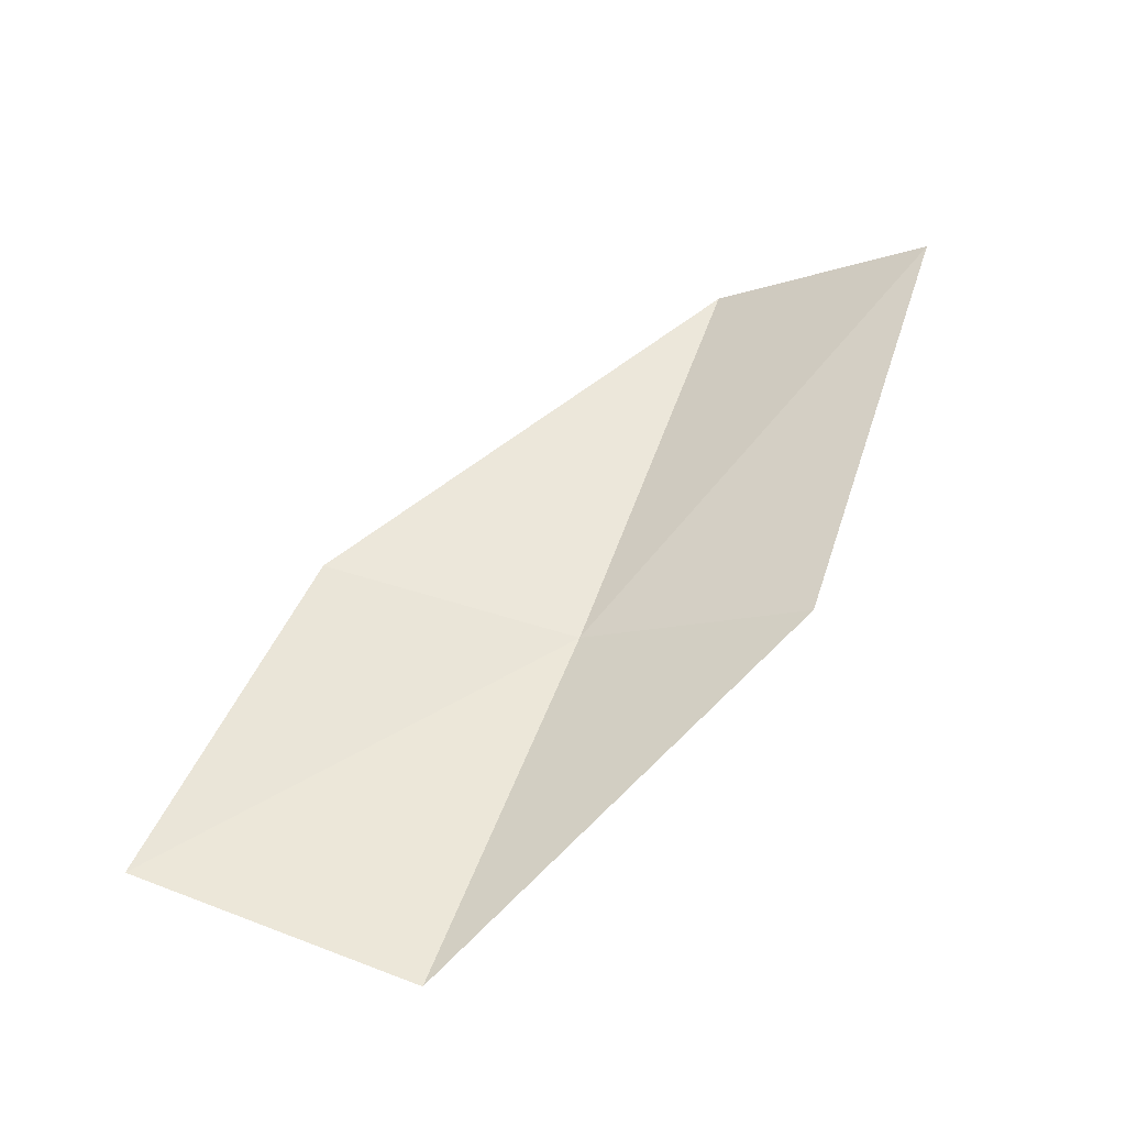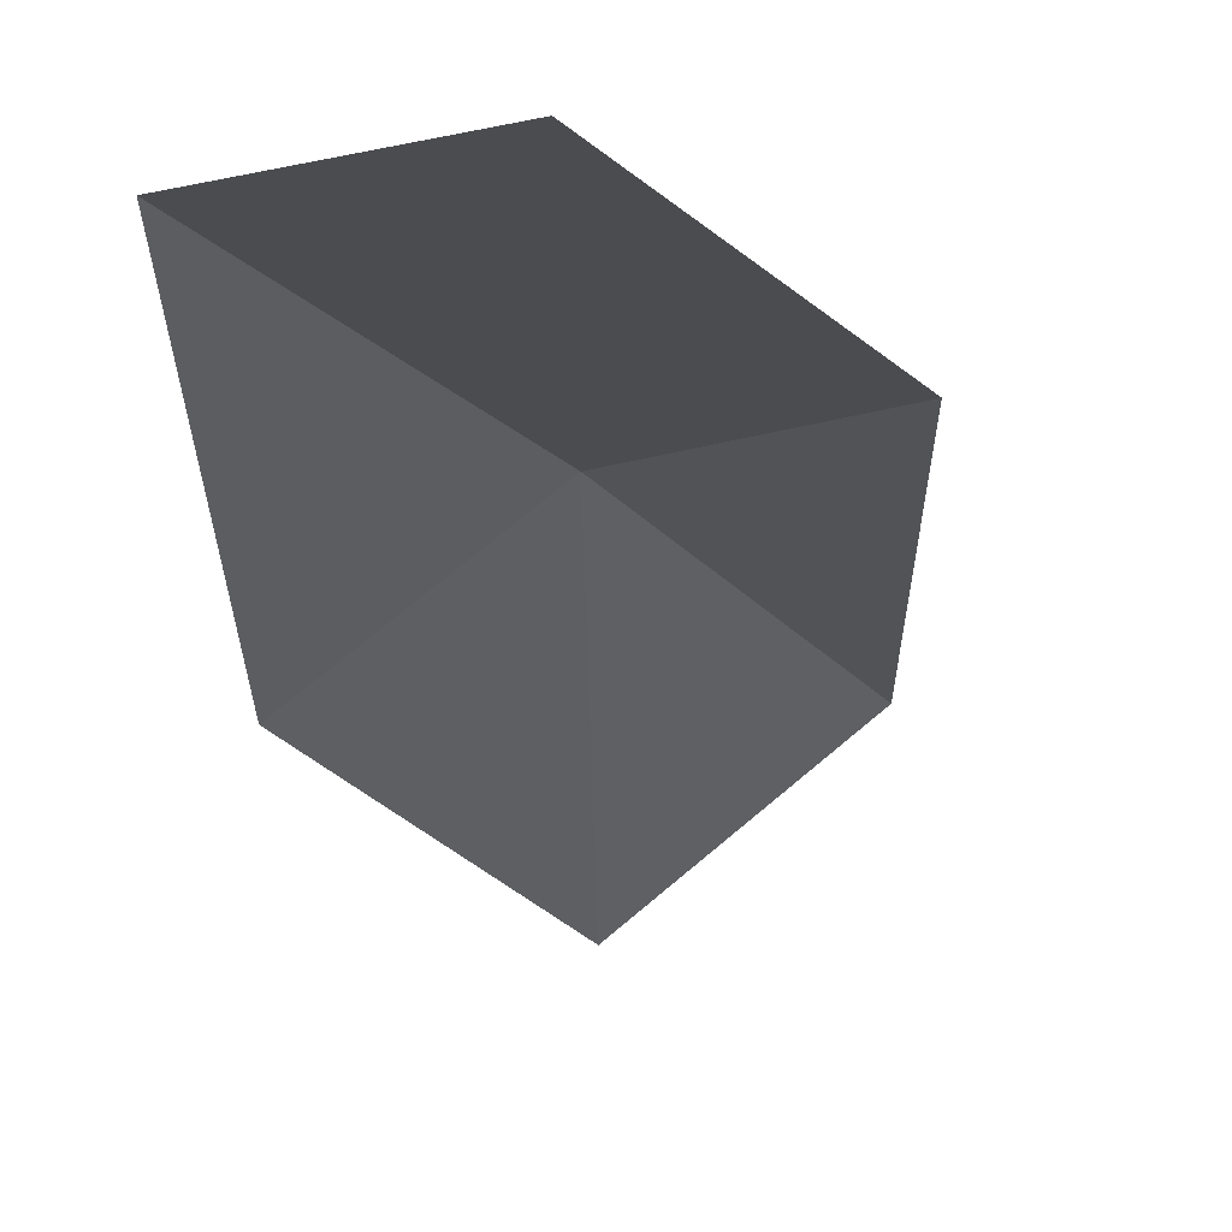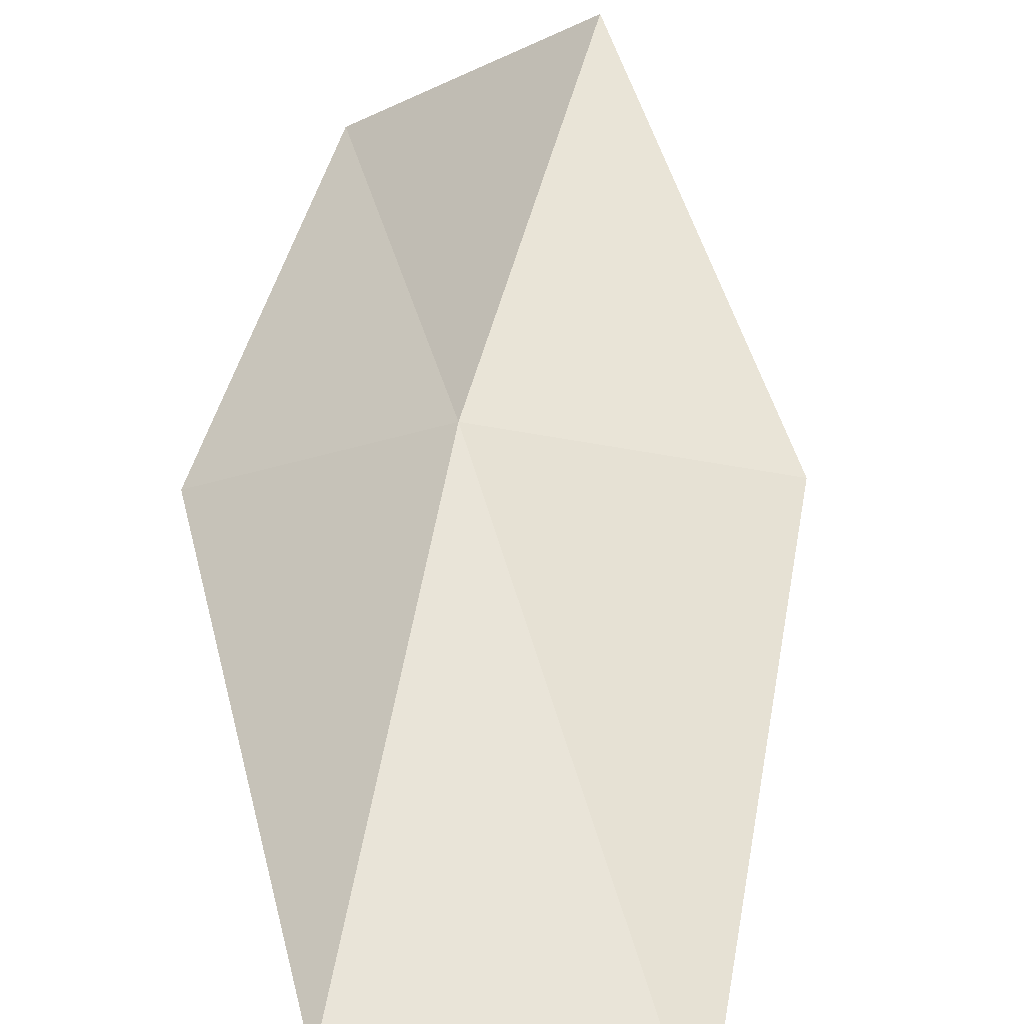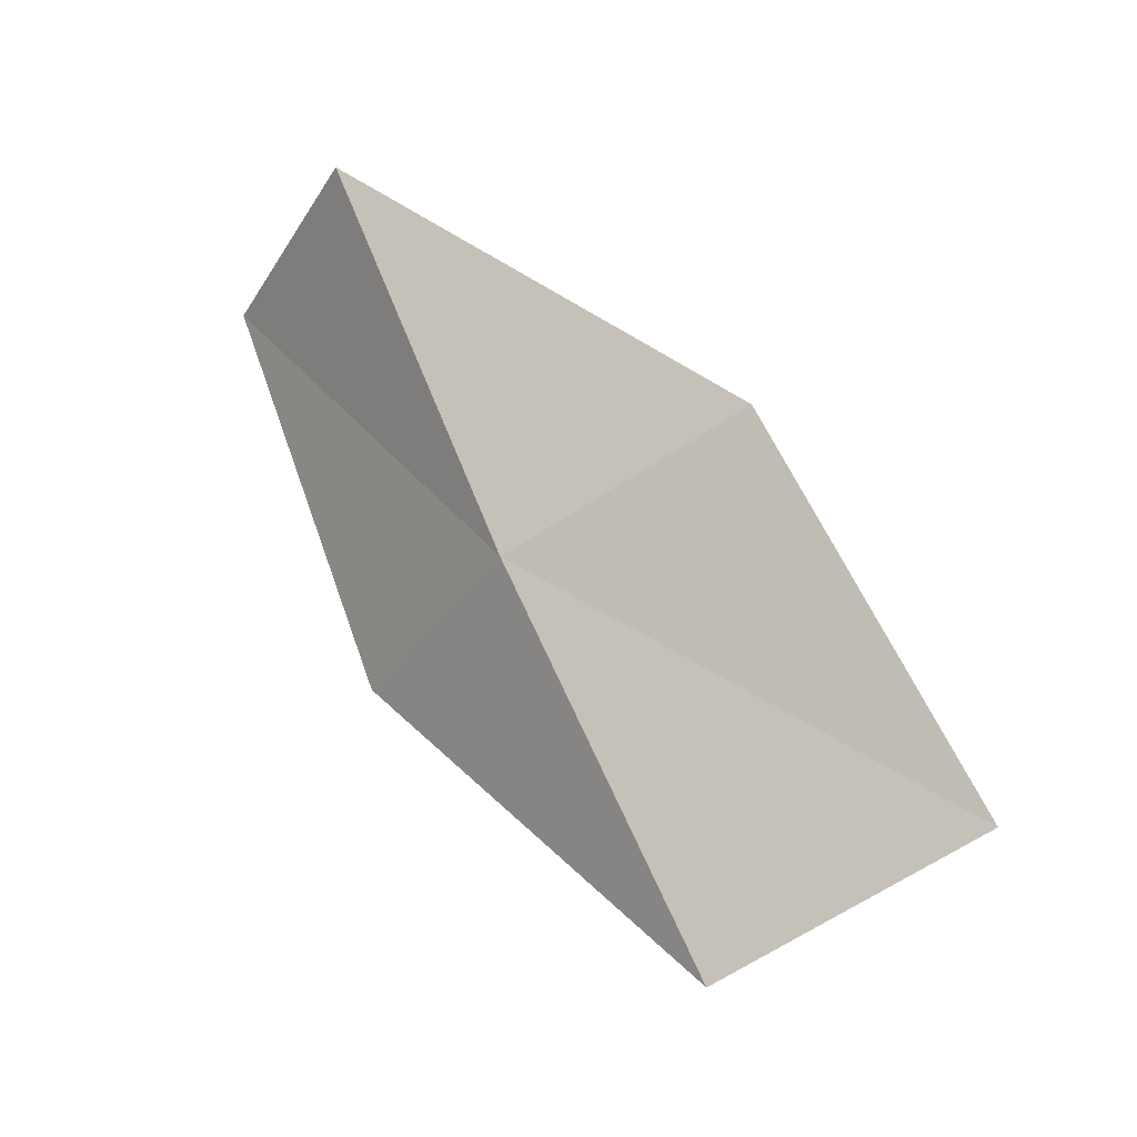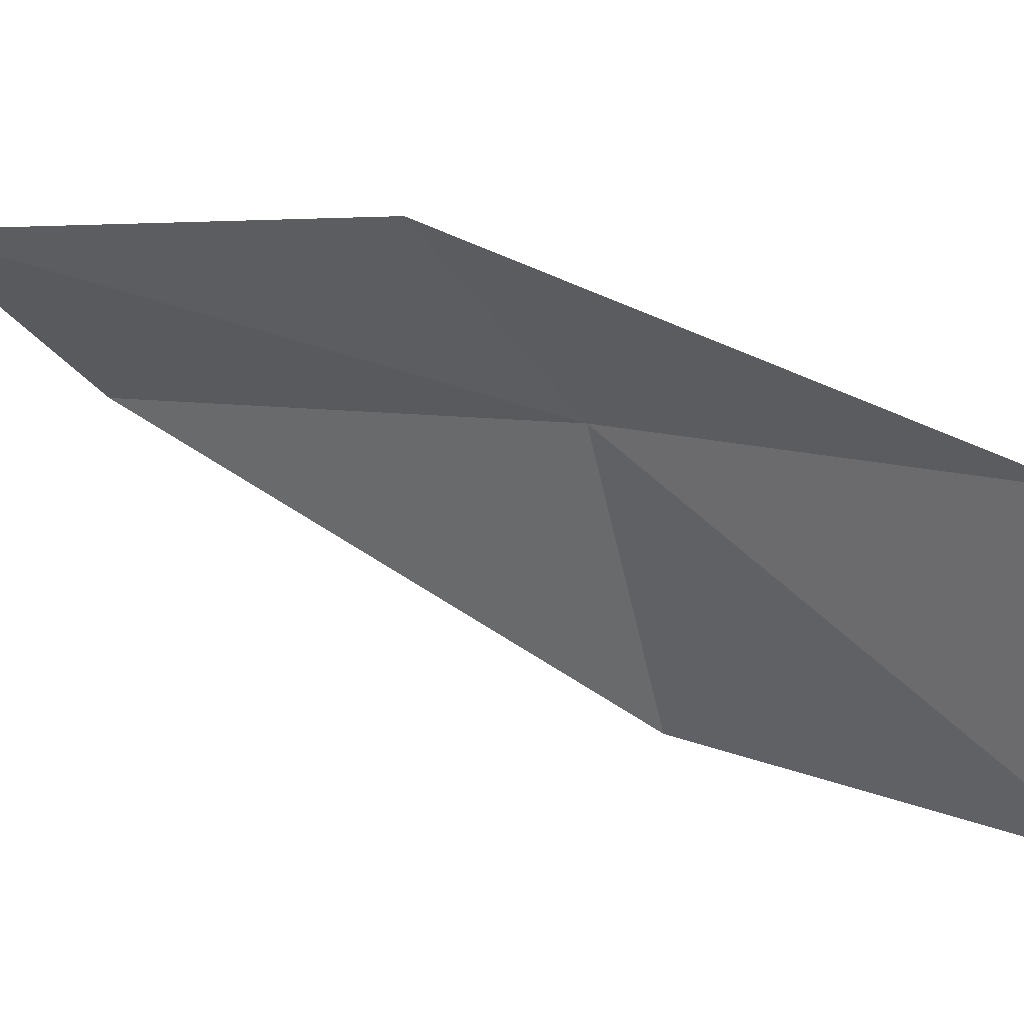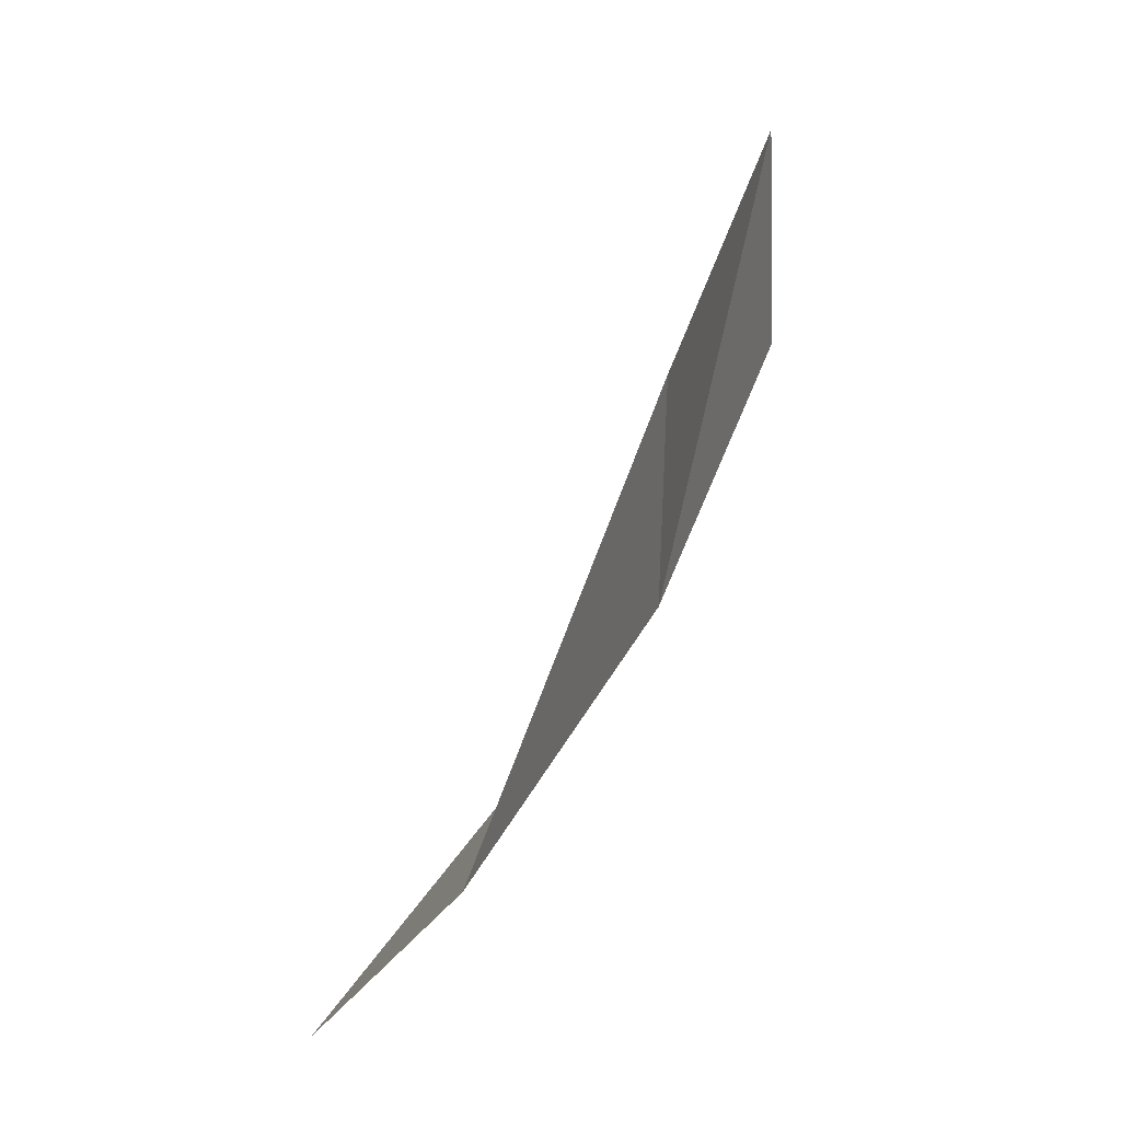
<metadata>
{"format":"obj","ext":"obj","renderer":"f3d","projection":"perspective","resolution":1024,"background":"white","views":[{"elev":-28.3,"azim":40.4,"up":"+Z"},{"elev":4.8,"azim":37.4,"up":"+Y"},{"elev":77.3,"azim":19.6,"up":"+Y"},{"elev":-29.0,"azim":-110.5,"up":"+Z"},{"elev":-27.7,"azim":129.6,"up":"+Y"},{"elev":-64.3,"azim":100.7,"up":"+Z"}]}
</metadata>
<code>
v 25.64 44.32 41.16
v 27.09 44.61 40.97
v 27.52 45.45 43.7
v 26.06 45.25 43.86
v 25.49 43.25 38.82
v 24.47 43.35 41.64
v 24.37 42.18 39.4
f 1 3 2
f 1 4 3
f 1 2 5
f 1 6 4
f 1 7 6
f 1 5 7

</code>
